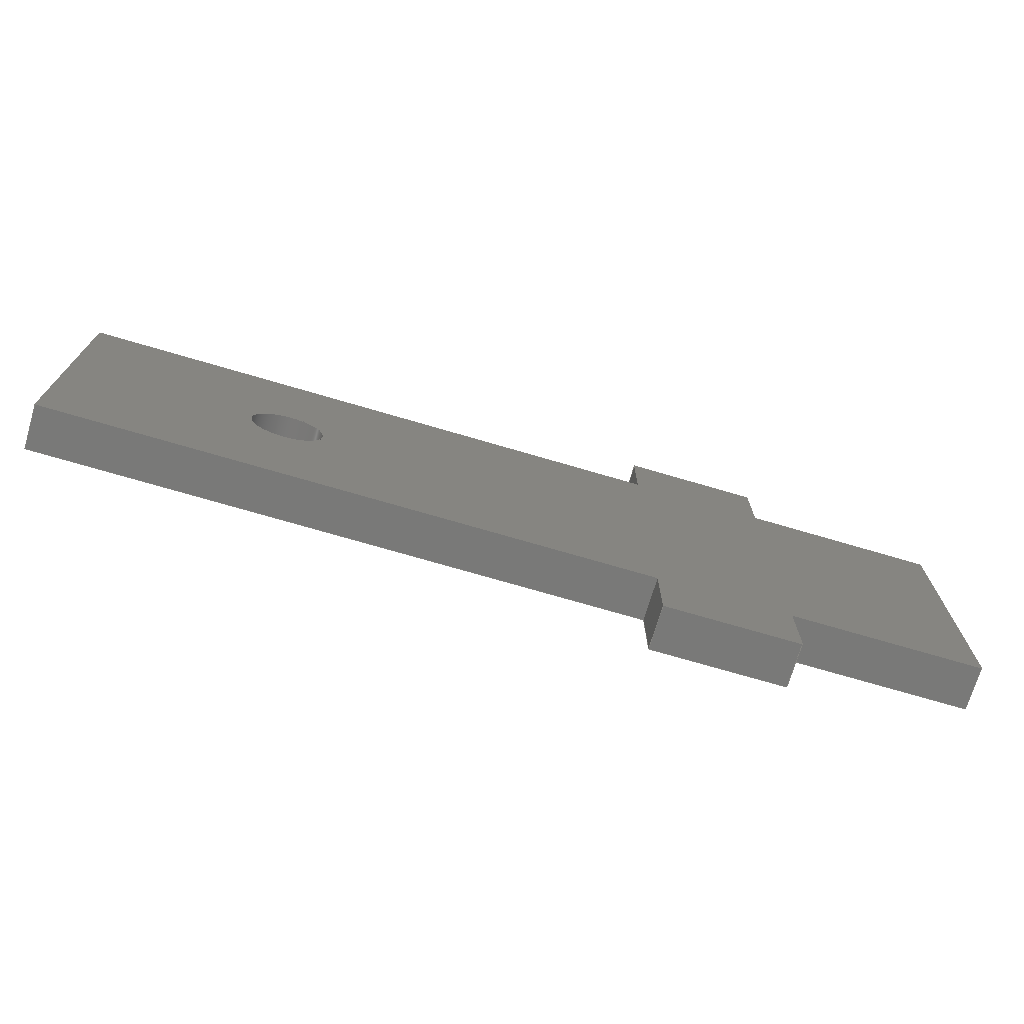
<metadata>
{"format":"step","ext":"step","renderer":"f3d","projection":"perspective","resolution":1024,"background":"white","views":[{"elev":-72.1,"azim":-16.4,"up":"+Y"}]}
</metadata>
<code>
ISO-10303-21;
DATA;
#1=MECHANICAL_DESIGN_GEOMETRIC_PRESENTATION_REPRESENTATION('',(#4),#477);
#2=SHAPE_REPRESENTATION_RELATIONSHIP('SRR','None',#484,#3);
#3=ADVANCED_BREP_SHAPE_REPRESENTATION('',(#5),#476);
#4=STYLED_ITEM('',(#493),#5);
#5=MANIFOLD_SOLID_BREP('Body1',#289);
#6=FACE_BOUND('',#51,.T.);
#7=FACE_BOUND('',#53,.T.);
#8=PLANE('',#306);
#9=PLANE('',#307);
#10=PLANE('',#308);
#11=PLANE('',#309);
#12=PLANE('',#310);
#13=PLANE('',#311);
#14=PLANE('',#312);
#15=PLANE('',#313);
#16=PLANE('',#314);
#17=PLANE('',#315);
#18=PLANE('',#316);
#19=PLANE('',#317);
#20=PLANE('',#318);
#21=PLANE('',#319);
#22=FACE_OUTER_BOUND('',#37,.T.);
#23=FACE_OUTER_BOUND('',#38,.T.);
#24=FACE_OUTER_BOUND('',#39,.T.);
#25=FACE_OUTER_BOUND('',#40,.T.);
#26=FACE_OUTER_BOUND('',#41,.T.);
#27=FACE_OUTER_BOUND('',#42,.T.);
#28=FACE_OUTER_BOUND('',#43,.T.);
#29=FACE_OUTER_BOUND('',#44,.T.);
#30=FACE_OUTER_BOUND('',#45,.T.);
#31=FACE_OUTER_BOUND('',#46,.T.);
#32=FACE_OUTER_BOUND('',#47,.T.);
#33=FACE_OUTER_BOUND('',#48,.T.);
#34=FACE_OUTER_BOUND('',#49,.T.);
#35=FACE_OUTER_BOUND('',#50,.T.);
#36=FACE_OUTER_BOUND('',#52,.T.);
#37=EDGE_LOOP('',(#195,#196,#197,#198));
#38=EDGE_LOOP('',(#199,#200,#201,#202));
#39=EDGE_LOOP('',(#203,#204,#205,#206));
#40=EDGE_LOOP('',(#207,#208,#209,#210));
#41=EDGE_LOOP('',(#211,#212,#213,#214));
#42=EDGE_LOOP('',(#215,#216,#217,#218));
#43=EDGE_LOOP('',(#219,#220,#221,#222));
#44=EDGE_LOOP('',(#223,#224,#225,#226));
#45=EDGE_LOOP('',(#227,#228,#229,#230));
#46=EDGE_LOOP('',(#231,#232,#233,#234));
#47=EDGE_LOOP('',(#235,#236,#237,#238));
#48=EDGE_LOOP('',(#239,#240,#241,#242));
#49=EDGE_LOOP('',(#243,#244,#245,#246));
#50=EDGE_LOOP('',(#247,#248,#249,#250,#251,#252,#253,#254,#255,#256,#257,
#258));
#51=EDGE_LOOP('',(#259));
#52=EDGE_LOOP('',(#260,#261,#262,#263,#264,#265,#266,#267,#268,#269,#270,
#271));
#53=EDGE_LOOP('',(#272));
#54=LINE('',#398,#91);
#55=LINE('',#403,#92);
#56=LINE('',#405,#93);
#57=LINE('',#407,#94);
#58=LINE('',#408,#95);
#59=LINE('',#411,#96);
#60=LINE('',#413,#97);
#61=LINE('',#414,#98);
#62=LINE('',#417,#99);
#63=LINE('',#419,#100);
#64=LINE('',#420,#101);
#65=LINE('',#423,#102);
#66=LINE('',#425,#103);
#67=LINE('',#426,#104);
#68=LINE('',#429,#105);
#69=LINE('',#431,#106);
#70=LINE('',#432,#107);
#71=LINE('',#435,#108);
#72=LINE('',#437,#109);
#73=LINE('',#438,#110);
#74=LINE('',#441,#111);
#75=LINE('',#443,#112);
#76=LINE('',#444,#113);
#77=LINE('',#447,#114);
#78=LINE('',#449,#115);
#79=LINE('',#450,#116);
#80=LINE('',#453,#117);
#81=LINE('',#455,#118);
#82=LINE('',#456,#119);
#83=LINE('',#459,#120);
#84=LINE('',#461,#121);
#85=LINE('',#462,#122);
#86=LINE('',#465,#123);
#87=LINE('',#467,#124);
#88=LINE('',#468,#125);
#89=LINE('',#470,#126);
#90=LINE('',#471,#127);
#91=VECTOR('',#326,0.05);
#92=VECTOR('',#331,1);
#93=VECTOR('',#332,1);
#94=VECTOR('',#333,1);
#95=VECTOR('',#334,1);
#96=VECTOR('',#337,1);
#97=VECTOR('',#338,1);
#98=VECTOR('',#339,1);
#99=VECTOR('',#342,1);
#100=VECTOR('',#343,1);
#101=VECTOR('',#344,1);
#102=VECTOR('',#347,1);
#103=VECTOR('',#348,1);
#104=VECTOR('',#349,1);
#105=VECTOR('',#352,1);
#106=VECTOR('',#353,1);
#107=VECTOR('',#354,1);
#108=VECTOR('',#357,1);
#109=VECTOR('',#358,1);
#110=VECTOR('',#359,1);
#111=VECTOR('',#362,1);
#112=VECTOR('',#363,1);
#113=VECTOR('',#364,1);
#114=VECTOR('',#367,1);
#115=VECTOR('',#368,1);
#116=VECTOR('',#369,1);
#117=VECTOR('',#372,1);
#118=VECTOR('',#373,1);
#119=VECTOR('',#374,1);
#120=VECTOR('',#377,1);
#121=VECTOR('',#378,1);
#122=VECTOR('',#379,1);
#123=VECTOR('',#382,1);
#124=VECTOR('',#383,1);
#125=VECTOR('',#384,1);
#126=VECTOR('',#387,1);
#127=VECTOR('',#388,1);
#128=CIRCLE('',#304,0.05);
#129=CIRCLE('',#305,0.05);
#130=VERTEX_POINT('',#395);
#131=VERTEX_POINT('',#397);
#132=VERTEX_POINT('',#401);
#133=VERTEX_POINT('',#402);
#134=VERTEX_POINT('',#404);
#135=VERTEX_POINT('',#406);
#136=VERTEX_POINT('',#410);
#137=VERTEX_POINT('',#412);
#138=VERTEX_POINT('',#416);
#139=VERTEX_POINT('',#418);
#140=VERTEX_POINT('',#422);
#141=VERTEX_POINT('',#424);
#142=VERTEX_POINT('',#428);
#143=VERTEX_POINT('',#430);
#144=VERTEX_POINT('',#434);
#145=VERTEX_POINT('',#436);
#146=VERTEX_POINT('',#440);
#147=VERTEX_POINT('',#442);
#148=VERTEX_POINT('',#446);
#149=VERTEX_POINT('',#448);
#150=VERTEX_POINT('',#452);
#151=VERTEX_POINT('',#454);
#152=VERTEX_POINT('',#458);
#153=VERTEX_POINT('',#460);
#154=VERTEX_POINT('',#464);
#155=VERTEX_POINT('',#466);
#156=EDGE_CURVE('',#130,#130,#128,.T.);
#157=EDGE_CURVE('',#130,#131,#54,.T.);
#158=EDGE_CURVE('',#131,#131,#129,.T.);
#159=EDGE_CURVE('',#132,#133,#55,.T.);
#160=EDGE_CURVE('',#132,#134,#56,.T.);
#161=EDGE_CURVE('',#135,#134,#57,.T.);
#162=EDGE_CURVE('',#133,#135,#58,.T.);
#163=EDGE_CURVE('',#133,#136,#59,.T.);
#164=EDGE_CURVE('',#137,#135,#60,.T.);
#165=EDGE_CURVE('',#136,#137,#61,.T.);
#166=EDGE_CURVE('',#136,#138,#62,.T.);
#167=EDGE_CURVE('',#139,#137,#63,.T.);
#168=EDGE_CURVE('',#138,#139,#64,.T.);
#169=EDGE_CURVE('',#140,#138,#65,.T.);
#170=EDGE_CURVE('',#141,#139,#66,.T.);
#171=EDGE_CURVE('',#140,#141,#67,.T.);
#172=EDGE_CURVE('',#140,#142,#68,.T.);
#173=EDGE_CURVE('',#143,#141,#69,.T.);
#174=EDGE_CURVE('',#142,#143,#70,.T.);
#175=EDGE_CURVE('',#144,#142,#71,.T.);
#176=EDGE_CURVE('',#145,#143,#72,.T.);
#177=EDGE_CURVE('',#144,#145,#73,.T.);
#178=EDGE_CURVE('',#146,#144,#74,.T.);
#179=EDGE_CURVE('',#147,#145,#75,.T.);
#180=EDGE_CURVE('',#146,#147,#76,.T.);
#181=EDGE_CURVE('',#148,#146,#77,.T.);
#182=EDGE_CURVE('',#149,#147,#78,.T.);
#183=EDGE_CURVE('',#148,#149,#79,.T.);
#184=EDGE_CURVE('',#150,#148,#80,.T.);
#185=EDGE_CURVE('',#151,#149,#81,.T.);
#186=EDGE_CURVE('',#150,#151,#82,.T.);
#187=EDGE_CURVE('',#152,#150,#83,.T.);
#188=EDGE_CURVE('',#153,#151,#84,.T.);
#189=EDGE_CURVE('',#152,#153,#85,.T.);
#190=EDGE_CURVE('',#154,#152,#86,.T.);
#191=EDGE_CURVE('',#155,#153,#87,.T.);
#192=EDGE_CURVE('',#154,#155,#88,.T.);
#193=EDGE_CURVE('',#132,#154,#89,.T.);
#194=EDGE_CURVE('',#134,#155,#90,.T.);
#195=ORIENTED_EDGE('',*,*,#156,.F.);
#196=ORIENTED_EDGE('',*,*,#157,.T.);
#197=ORIENTED_EDGE('',*,*,#158,.T.);
#198=ORIENTED_EDGE('',*,*,#157,.F.);
#199=ORIENTED_EDGE('',*,*,#159,.F.);
#200=ORIENTED_EDGE('',*,*,#160,.T.);
#201=ORIENTED_EDGE('',*,*,#161,.F.);
#202=ORIENTED_EDGE('',*,*,#162,.F.);
#203=ORIENTED_EDGE('',*,*,#163,.F.);
#204=ORIENTED_EDGE('',*,*,#162,.T.);
#205=ORIENTED_EDGE('',*,*,#164,.F.);
#206=ORIENTED_EDGE('',*,*,#165,.F.);
#207=ORIENTED_EDGE('',*,*,#166,.F.);
#208=ORIENTED_EDGE('',*,*,#165,.T.);
#209=ORIENTED_EDGE('',*,*,#167,.F.);
#210=ORIENTED_EDGE('',*,*,#168,.F.);
#211=ORIENTED_EDGE('',*,*,#169,.T.);
#212=ORIENTED_EDGE('',*,*,#168,.T.);
#213=ORIENTED_EDGE('',*,*,#170,.F.);
#214=ORIENTED_EDGE('',*,*,#171,.F.);
#215=ORIENTED_EDGE('',*,*,#172,.F.);
#216=ORIENTED_EDGE('',*,*,#171,.T.);
#217=ORIENTED_EDGE('',*,*,#173,.F.);
#218=ORIENTED_EDGE('',*,*,#174,.F.);
#219=ORIENTED_EDGE('',*,*,#175,.T.);
#220=ORIENTED_EDGE('',*,*,#174,.T.);
#221=ORIENTED_EDGE('',*,*,#176,.F.);
#222=ORIENTED_EDGE('',*,*,#177,.F.);
#223=ORIENTED_EDGE('',*,*,#178,.T.);
#224=ORIENTED_EDGE('',*,*,#177,.T.);
#225=ORIENTED_EDGE('',*,*,#179,.F.);
#226=ORIENTED_EDGE('',*,*,#180,.F.);
#227=ORIENTED_EDGE('',*,*,#181,.T.);
#228=ORIENTED_EDGE('',*,*,#180,.T.);
#229=ORIENTED_EDGE('',*,*,#182,.F.);
#230=ORIENTED_EDGE('',*,*,#183,.F.);
#231=ORIENTED_EDGE('',*,*,#184,.T.);
#232=ORIENTED_EDGE('',*,*,#183,.T.);
#233=ORIENTED_EDGE('',*,*,#185,.F.);
#234=ORIENTED_EDGE('',*,*,#186,.F.);
#235=ORIENTED_EDGE('',*,*,#187,.T.);
#236=ORIENTED_EDGE('',*,*,#186,.T.);
#237=ORIENTED_EDGE('',*,*,#188,.F.);
#238=ORIENTED_EDGE('',*,*,#189,.F.);
#239=ORIENTED_EDGE('',*,*,#190,.T.);
#240=ORIENTED_EDGE('',*,*,#189,.T.);
#241=ORIENTED_EDGE('',*,*,#191,.F.);
#242=ORIENTED_EDGE('',*,*,#192,.F.);
#243=ORIENTED_EDGE('',*,*,#193,.T.);
#244=ORIENTED_EDGE('',*,*,#192,.T.);
#245=ORIENTED_EDGE('',*,*,#194,.F.);
#246=ORIENTED_EDGE('',*,*,#160,.F.);
#247=ORIENTED_EDGE('',*,*,#194,.T.);
#248=ORIENTED_EDGE('',*,*,#191,.T.);
#249=ORIENTED_EDGE('',*,*,#188,.T.);
#250=ORIENTED_EDGE('',*,*,#185,.T.);
#251=ORIENTED_EDGE('',*,*,#182,.T.);
#252=ORIENTED_EDGE('',*,*,#179,.T.);
#253=ORIENTED_EDGE('',*,*,#176,.T.);
#254=ORIENTED_EDGE('',*,*,#173,.T.);
#255=ORIENTED_EDGE('',*,*,#170,.T.);
#256=ORIENTED_EDGE('',*,*,#167,.T.);
#257=ORIENTED_EDGE('',*,*,#164,.T.);
#258=ORIENTED_EDGE('',*,*,#161,.T.);
#259=ORIENTED_EDGE('',*,*,#156,.T.);
#260=ORIENTED_EDGE('',*,*,#193,.F.);
#261=ORIENTED_EDGE('',*,*,#159,.T.);
#262=ORIENTED_EDGE('',*,*,#163,.T.);
#263=ORIENTED_EDGE('',*,*,#166,.T.);
#264=ORIENTED_EDGE('',*,*,#169,.F.);
#265=ORIENTED_EDGE('',*,*,#172,.T.);
#266=ORIENTED_EDGE('',*,*,#175,.F.);
#267=ORIENTED_EDGE('',*,*,#178,.F.);
#268=ORIENTED_EDGE('',*,*,#181,.F.);
#269=ORIENTED_EDGE('',*,*,#184,.F.);
#270=ORIENTED_EDGE('',*,*,#187,.F.);
#271=ORIENTED_EDGE('',*,*,#190,.F.);
#272=ORIENTED_EDGE('',*,*,#158,.F.);
#273=CYLINDRICAL_SURFACE('',#303,0.05);
#274=ADVANCED_FACE('',(#22),#273,.F.);
#275=ADVANCED_FACE('',(#23),#8,.T.);
#276=ADVANCED_FACE('',(#24),#9,.T.);
#277=ADVANCED_FACE('',(#25),#10,.T.);
#278=ADVANCED_FACE('',(#26),#11,.T.);
#279=ADVANCED_FACE('',(#27),#12,.T.);
#280=ADVANCED_FACE('',(#28),#13,.T.);
#281=ADVANCED_FACE('',(#29),#14,.T.);
#282=ADVANCED_FACE('',(#30),#15,.T.);
#283=ADVANCED_FACE('',(#31),#16,.T.);
#284=ADVANCED_FACE('',(#32),#17,.T.);
#285=ADVANCED_FACE('',(#33),#18,.T.);
#286=ADVANCED_FACE('',(#34),#19,.T.);
#287=ADVANCED_FACE('',(#35,#6),#20,.T.);
#288=ADVANCED_FACE('',(#36,#7),#21,.F.);
#289=CLOSED_SHELL('',(#274,#275,#276,#277,#278,#279,#280,#281,#282,#283,
#284,#285,#286,#287,#288));
#290=DERIVED_UNIT_ELEMENT(#292,1);
#291=DERIVED_UNIT_ELEMENT(#479,3);
#292=(
MASS_UNIT()
NAMED_UNIT(*)
SI_UNIT(.KILO.,.GRAM.)
);
#293=DERIVED_UNIT((#290,#291));
#294=MEASURE_REPRESENTATION_ITEM('density measure',
POSITIVE_RATIO_MEASURE(7850),#293);
#295=PROPERTY_DEFINITION_REPRESENTATION(#300,#297);
#296=PROPERTY_DEFINITION_REPRESENTATION(#301,#298);
#297=REPRESENTATION('material name',(#299),#476);
#298=REPRESENTATION('density',(#294),#476);
#299=DESCRIPTIVE_REPRESENTATION_ITEM('Steel','Steel');
#300=PROPERTY_DEFINITION('material property','material name',#486);
#301=PROPERTY_DEFINITION('material property','density of part',#486);
#302=AXIS2_PLACEMENT_3D('placement',#393,#320,#321);
#303=AXIS2_PLACEMENT_3D('',#394,#322,#323);
#304=AXIS2_PLACEMENT_3D('',#396,#324,#325);
#305=AXIS2_PLACEMENT_3D('',#399,#327,#328);
#306=AXIS2_PLACEMENT_3D('',#400,#329,#330);
#307=AXIS2_PLACEMENT_3D('',#409,#335,#336);
#308=AXIS2_PLACEMENT_3D('',#415,#340,#341);
#309=AXIS2_PLACEMENT_3D('',#421,#345,#346);
#310=AXIS2_PLACEMENT_3D('',#427,#350,#351);
#311=AXIS2_PLACEMENT_3D('',#433,#355,#356);
#312=AXIS2_PLACEMENT_3D('',#439,#360,#361);
#313=AXIS2_PLACEMENT_3D('',#445,#365,#366);
#314=AXIS2_PLACEMENT_3D('',#451,#370,#371);
#315=AXIS2_PLACEMENT_3D('',#457,#375,#376);
#316=AXIS2_PLACEMENT_3D('',#463,#380,#381);
#317=AXIS2_PLACEMENT_3D('',#469,#385,#386);
#318=AXIS2_PLACEMENT_3D('',#472,#389,#390);
#319=AXIS2_PLACEMENT_3D('',#473,#391,#392);
#320=DIRECTION('axis',(0,0,1));
#321=DIRECTION('refdir',(1,0,0));
#322=DIRECTION('center_axis',(0,0,1));
#323=DIRECTION('ref_axis',(1,0,0));
#324=DIRECTION('center_axis',(0,0,-1));
#325=DIRECTION('ref_axis',(1,0,0));
#326=DIRECTION('',(0,0,-1));
#327=DIRECTION('center_axis',(0,0,-1));
#328=DIRECTION('ref_axis',(1,0,0));
#329=DIRECTION('center_axis',(-1,0,0));
#330=DIRECTION('ref_axis',(0,-1,0));
#331=DIRECTION('',(0,1,0));
#332=DIRECTION('',(0,0,1));
#333=DIRECTION('',(0,-1,0));
#334=DIRECTION('',(0,0,1));
#335=DIRECTION('center_axis',(0,1,0));
#336=DIRECTION('ref_axis',(-1,0,0));
#337=DIRECTION('',(1,0,0));
#338=DIRECTION('',(-1,0,0));
#339=DIRECTION('',(0,0,1));
#340=DIRECTION('center_axis',(1,0,0));
#341=DIRECTION('ref_axis',(0,1,0));
#342=DIRECTION('',(0,-1,0));
#343=DIRECTION('',(0,1,0));
#344=DIRECTION('',(0,0,1));
#345=DIRECTION('center_axis',(0,1,0));
#346=DIRECTION('ref_axis',(-1,0,0));
#347=DIRECTION('',(-1,0,0));
#348=DIRECTION('',(-1,0,0));
#349=DIRECTION('',(0,0,1));
#350=DIRECTION('center_axis',(1,0,0));
#351=DIRECTION('ref_axis',(0,1,0));
#352=DIRECTION('',(0,-1,0));
#353=DIRECTION('',(0,1,0));
#354=DIRECTION('',(0,0,1));
#355=DIRECTION('center_axis',(0,-1,0));
#356=DIRECTION('ref_axis',(1,0,0));
#357=DIRECTION('',(1,0,0));
#358=DIRECTION('',(1,0,0));
#359=DIRECTION('',(0,0,1));
#360=DIRECTION('center_axis',(1,0,0));
#361=DIRECTION('ref_axis',(0,1,0));
#362=DIRECTION('',(0,1,0));
#363=DIRECTION('',(0,1,0));
#364=DIRECTION('',(0,0,1));
#365=DIRECTION('center_axis',(0,-1,0));
#366=DIRECTION('ref_axis',(1,0,0));
#367=DIRECTION('',(1,0,0));
#368=DIRECTION('',(1,0,0));
#369=DIRECTION('',(0,0,1));
#370=DIRECTION('center_axis',(-1,0,0));
#371=DIRECTION('ref_axis',(0,-1,0));
#372=DIRECTION('',(0,-1,0));
#373=DIRECTION('',(0,-1,0));
#374=DIRECTION('',(0,0,1));
#375=DIRECTION('center_axis',(0,-1,0));
#376=DIRECTION('ref_axis',(1,0,0));
#377=DIRECTION('',(1,0,0));
#378=DIRECTION('',(1,0,0));
#379=DIRECTION('',(0,0,1));
#380=DIRECTION('center_axis',(-1,0,0));
#381=DIRECTION('ref_axis',(0,-1,0));
#382=DIRECTION('',(0,-1,0));
#383=DIRECTION('',(0,-1,0));
#384=DIRECTION('',(0,0,1));
#385=DIRECTION('center_axis',(0,1,0));
#386=DIRECTION('ref_axis',(-1,0,0));
#387=DIRECTION('',(-1,0,0));
#388=DIRECTION('',(-1,0,0));
#389=DIRECTION('center_axis',(0,0,1));
#390=DIRECTION('ref_axis',(1,0,0));
#391=DIRECTION('center_axis',(0,0,1));
#392=DIRECTION('ref_axis',(1,0,0));
#393=CARTESIAN_POINT('',(0,0,0));
#394=CARTESIAN_POINT('Origin',(0.3,0.2,0));
#395=CARTESIAN_POINT('',(0.25,0.2,0.06));
#396=CARTESIAN_POINT('Origin',(0.3,0.2,0.06));
#397=CARTESIAN_POINT('',(0.25,0.2,0));
#398=CARTESIAN_POINT('',(0.25,0.2,0));
#399=CARTESIAN_POINT('Origin',(0.3,0.2,0));
#400=CARTESIAN_POINT('Origin',(0.81,0.5,0));
#401=CARTESIAN_POINT('',(0.81,0.4,0));
#402=CARTESIAN_POINT('',(0.81,0.5,0));
#403=CARTESIAN_POINT('',(0.81,0.4,0));
#404=CARTESIAN_POINT('',(0.81,0.4,0.06));
#405=CARTESIAN_POINT('',(0.81,0.4,0));
#406=CARTESIAN_POINT('',(0.81,0.5,0.06));
#407=CARTESIAN_POINT('',(0.81,0.4,0.06));
#408=CARTESIAN_POINT('',(0.81,0.5,0));
#409=CARTESIAN_POINT('Origin',(0.99,0.5,0));
#410=CARTESIAN_POINT('',(0.99,0.5,0));
#411=CARTESIAN_POINT('',(0.81,0.5,0));
#412=CARTESIAN_POINT('',(0.99,0.5,0.06));
#413=CARTESIAN_POINT('',(0.81,0.5,0.06));
#414=CARTESIAN_POINT('',(0.99,0.5,0));
#415=CARTESIAN_POINT('Origin',(0.99,0.4,0));
#416=CARTESIAN_POINT('',(0.99,0.4,0));
#417=CARTESIAN_POINT('',(0.99,0.5,0));
#418=CARTESIAN_POINT('',(0.99,0.4,0.06));
#419=CARTESIAN_POINT('',(0.99,0.5,0.06));
#420=CARTESIAN_POINT('',(0.99,0.4,0));
#421=CARTESIAN_POINT('Origin',(1.25,0.4,0));
#422=CARTESIAN_POINT('',(1.25,0.4,0));
#423=CARTESIAN_POINT('',(1.25,0.4,0));
#424=CARTESIAN_POINT('',(1.25,0.4,0.06));
#425=CARTESIAN_POINT('',(1.25,0.4,0.06));
#426=CARTESIAN_POINT('',(1.25,0.4,0));
#427=CARTESIAN_POINT('Origin',(1.25,0,0));
#428=CARTESIAN_POINT('',(1.25,0,0));
#429=CARTESIAN_POINT('',(1.25,0.4,0));
#430=CARTESIAN_POINT('',(1.25,0,0.06));
#431=CARTESIAN_POINT('',(1.25,0.4,0.06));
#432=CARTESIAN_POINT('',(1.25,0,0));
#433=CARTESIAN_POINT('Origin',(0.99,0,0));
#434=CARTESIAN_POINT('',(0.99,0,0));
#435=CARTESIAN_POINT('',(0.99,0,0));
#436=CARTESIAN_POINT('',(0.99,0,0.06));
#437=CARTESIAN_POINT('',(0.99,0,0.06));
#438=CARTESIAN_POINT('',(0.99,0,0));
#439=CARTESIAN_POINT('Origin',(0.99,-0.1,0));
#440=CARTESIAN_POINT('',(0.99,-0.1,0));
#441=CARTESIAN_POINT('',(0.99,-0.1,0));
#442=CARTESIAN_POINT('',(0.99,-0.1,0.06));
#443=CARTESIAN_POINT('',(0.99,-0.1,0.06));
#444=CARTESIAN_POINT('',(0.99,-0.1,0));
#445=CARTESIAN_POINT('Origin',(0.81,-0.1,0));
#446=CARTESIAN_POINT('',(0.81,-0.1,0));
#447=CARTESIAN_POINT('',(0.81,-0.1,0));
#448=CARTESIAN_POINT('',(0.81,-0.1,0.06));
#449=CARTESIAN_POINT('',(0.81,-0.1,0.06));
#450=CARTESIAN_POINT('',(0.81,-0.1,0));
#451=CARTESIAN_POINT('Origin',(0.81,0,0));
#452=CARTESIAN_POINT('',(0.81,0,0));
#453=CARTESIAN_POINT('',(0.81,0,0));
#454=CARTESIAN_POINT('',(0.81,0,0.06));
#455=CARTESIAN_POINT('',(0.81,0,0.06));
#456=CARTESIAN_POINT('',(0.81,0,0));
#457=CARTESIAN_POINT('Origin',(0,0,0));
#458=CARTESIAN_POINT('',(0,0,0));
#459=CARTESIAN_POINT('',(0,0,0));
#460=CARTESIAN_POINT('',(0,0,0.06));
#461=CARTESIAN_POINT('',(0,0,0.06));
#462=CARTESIAN_POINT('',(0,0,0));
#463=CARTESIAN_POINT('Origin',(0,0.4,0));
#464=CARTESIAN_POINT('',(0,0.4,0));
#465=CARTESIAN_POINT('',(0,0.4,0));
#466=CARTESIAN_POINT('',(0,0.4,0.06));
#467=CARTESIAN_POINT('',(0,0.4,0.06));
#468=CARTESIAN_POINT('',(0,0.4,0));
#469=CARTESIAN_POINT('Origin',(0.81,0.4,0));
#470=CARTESIAN_POINT('',(0.81,0.4,0));
#471=CARTESIAN_POINT('',(0.81,0.4,0.06));
#472=CARTESIAN_POINT('Origin',(0.625,0.2,0.06));
#473=CARTESIAN_POINT('Origin',(0.625,0.2,0));
#474=UNCERTAINTY_MEASURE_WITH_UNIT(LENGTH_MEASURE(0.001),#478,
'DISTANCE_ACCURACY_VALUE',
'Maximum model space distance between geometric entities at asserted c
onnectivities');
#475=UNCERTAINTY_MEASURE_WITH_UNIT(LENGTH_MEASURE(0.001),#478,
'DISTANCE_ACCURACY_VALUE',
'Maximum model space distance between geometric entities at asserted c
onnectivities');
#476=(
GEOMETRIC_REPRESENTATION_CONTEXT(3)
GLOBAL_UNCERTAINTY_ASSIGNED_CONTEXT((#474))
GLOBAL_UNIT_ASSIGNED_CONTEXT((#478,#480,#481))
REPRESENTATION_CONTEXT('','3D')
);
#477=(
GEOMETRIC_REPRESENTATION_CONTEXT(3)
GLOBAL_UNCERTAINTY_ASSIGNED_CONTEXT((#475))
GLOBAL_UNIT_ASSIGNED_CONTEXT((#478,#480,#481))
REPRESENTATION_CONTEXT('','3D')
);
#478=(
LENGTH_UNIT()
NAMED_UNIT(*)
SI_UNIT(.CENTI.,.METRE.)
);
#479=(
LENGTH_UNIT()
NAMED_UNIT(*)
SI_UNIT($,.METRE.)
);
#480=(
NAMED_UNIT(*)
PLANE_ANGLE_UNIT()
SI_UNIT($,.RADIAN.)
);
#481=(
NAMED_UNIT(*)
SI_UNIT($,.STERADIAN.)
SOLID_ANGLE_UNIT()
);
#482=SHAPE_DEFINITION_REPRESENTATION(#483,#484);
#483=PRODUCT_DEFINITION_SHAPE('',$,#486);
#484=SHAPE_REPRESENTATION('',(#302),#476);
#485=PRODUCT_DEFINITION_CONTEXT('part definition',#490,'design');
#486=PRODUCT_DEFINITION('Bornaancha','Bornaancha v1',#487,#485);
#487=PRODUCT_DEFINITION_FORMATION('',$,#492);
#488=PRODUCT_RELATED_PRODUCT_CATEGORY('Bornaancha v1','Bornaancha v1',(#492));
#489=APPLICATION_PROTOCOL_DEFINITION('international standard',
'automotive_design',2009,#490);
#490=APPLICATION_CONTEXT(
'Core Data for Automotive Mechanical Design Process');
#491=PRODUCT_CONTEXT('part definition',#490,'mechanical');
#492=PRODUCT('Bornaancha','Bornaancha v1',$,(#491));
#493=PRESENTATION_STYLE_ASSIGNMENT((#494));
#494=SURFACE_STYLE_USAGE(.BOTH.,#495);
#495=SURFACE_SIDE_STYLE('',(#496));
#496=SURFACE_STYLE_FILL_AREA(#497);
#497=FILL_AREA_STYLE('Steel - Satin',(#498));
#498=FILL_AREA_STYLE_COLOUR('Steel - Satin',#499);
#499=COLOUR_RGB('Steel - Satin',0.6275,0.6275,0.6275);
ENDSEC;
END-ISO-10303-21;

</code>
